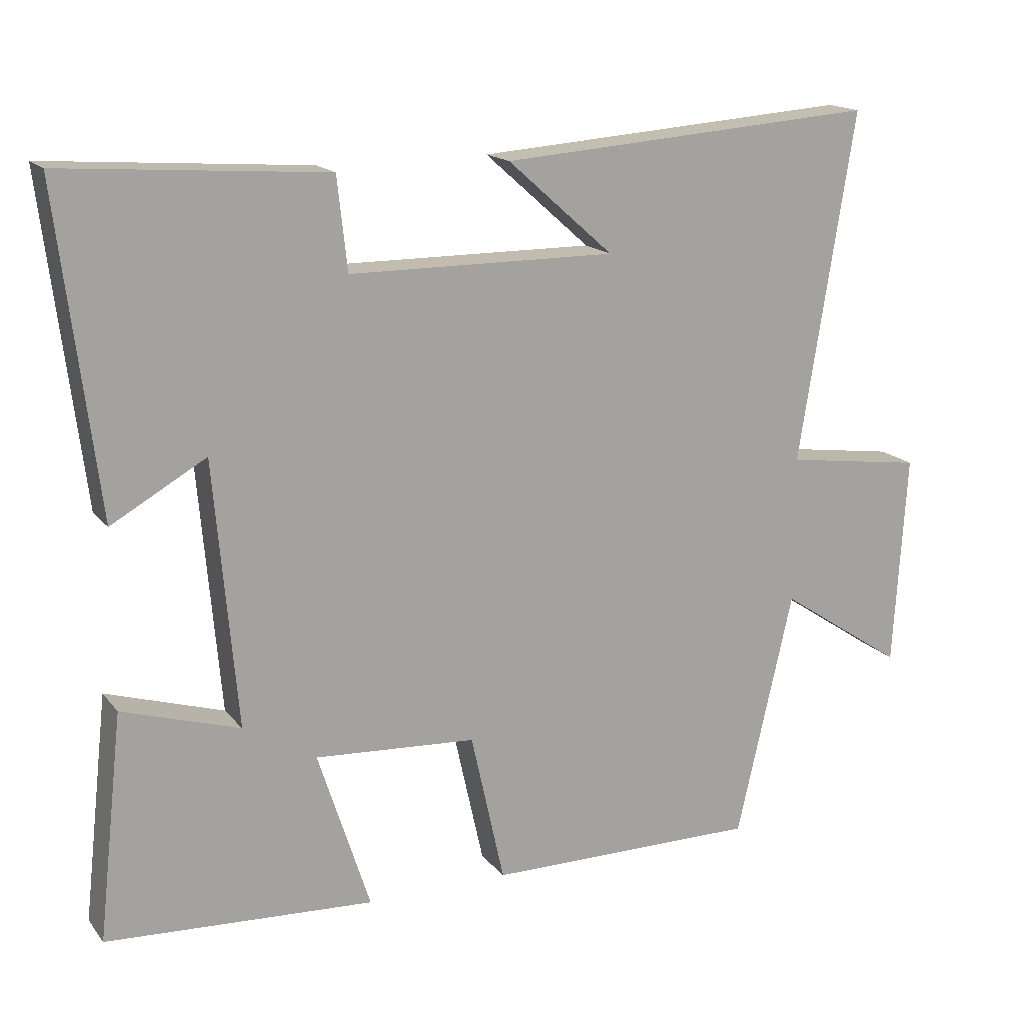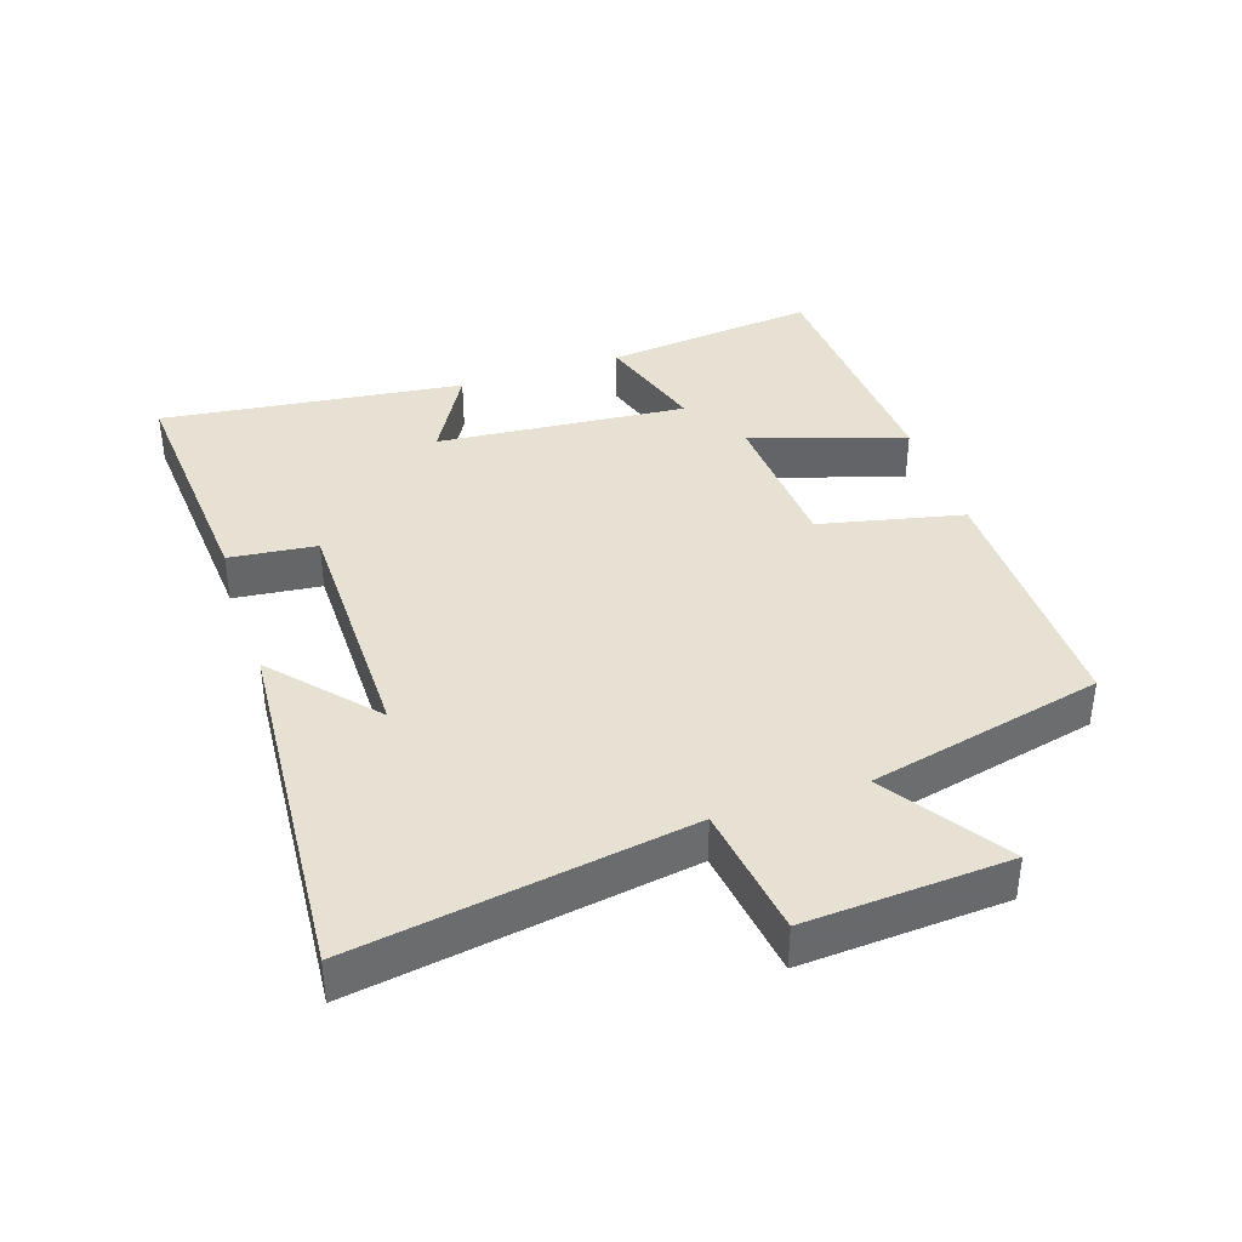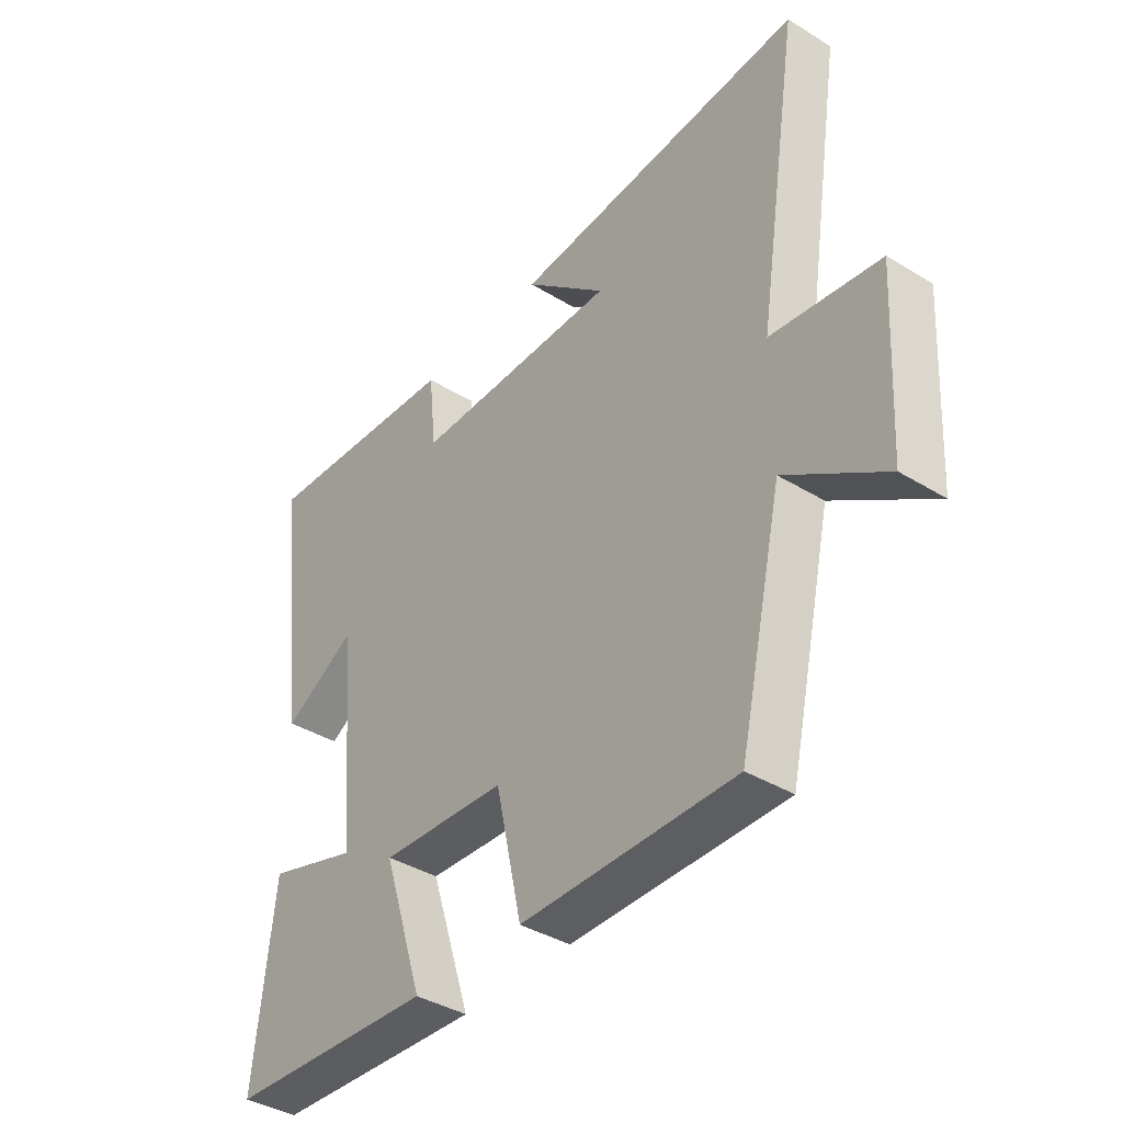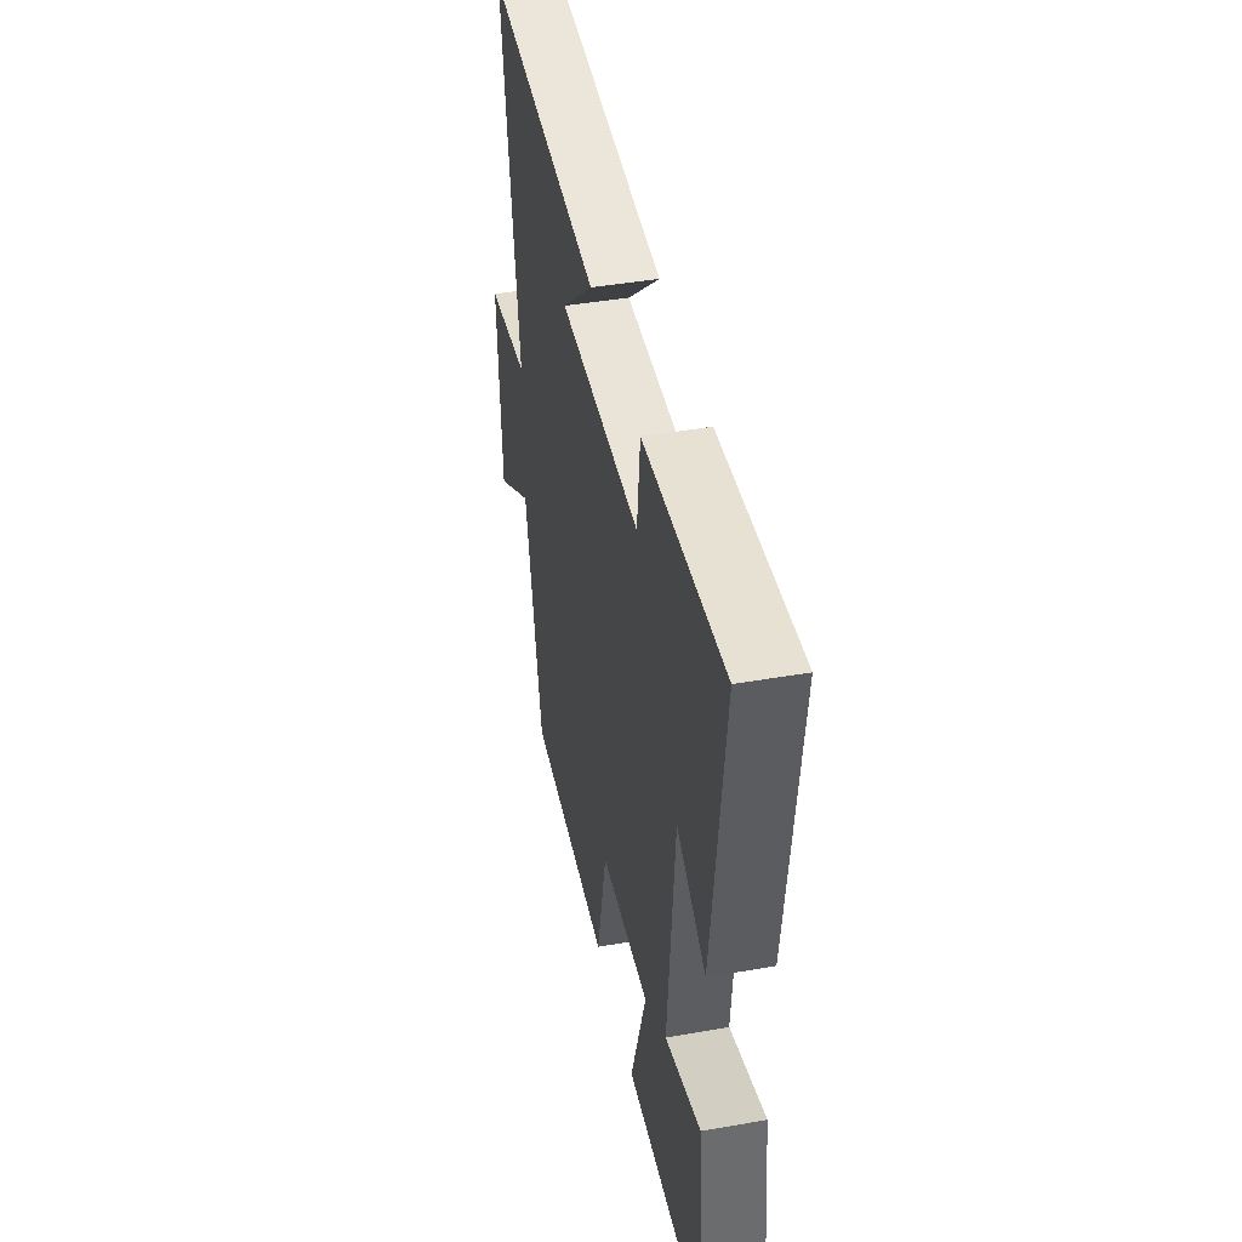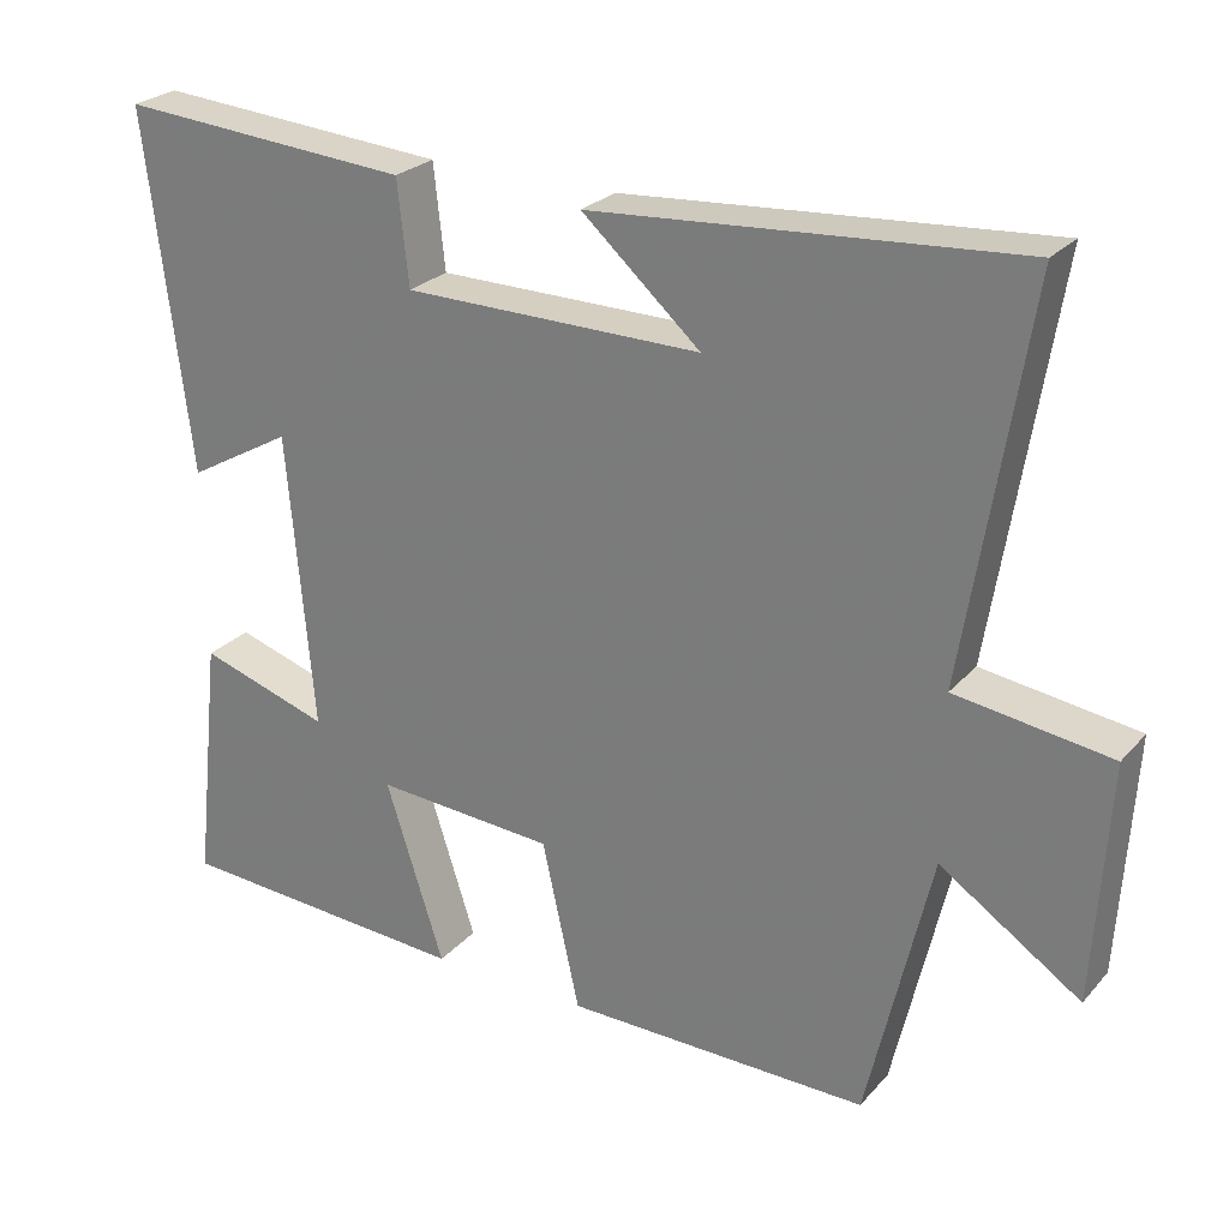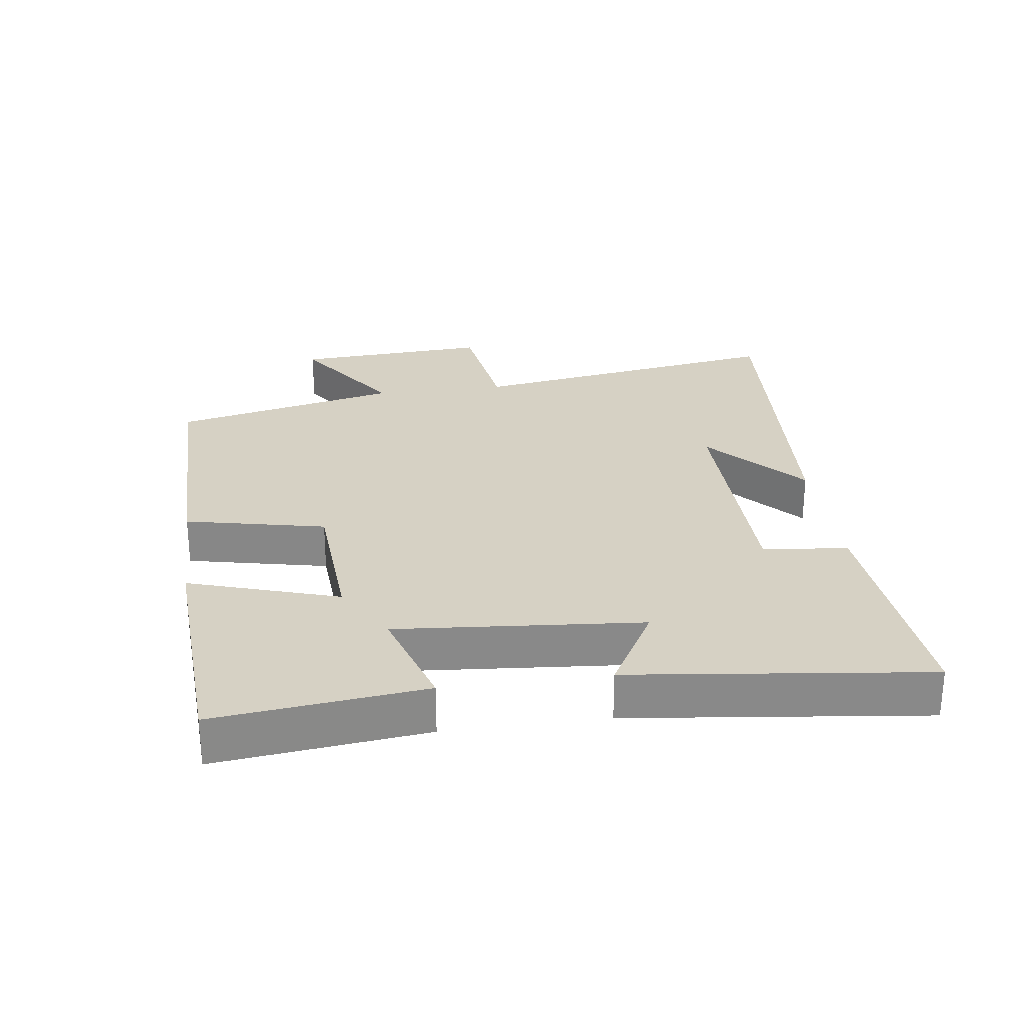
<metadata>
{"format":"obj","ext":"obj","renderer":"f3d","projection":"perspective","resolution":1024,"background":"white","views":[{"elev":16.4,"azim":-25.3,"up":"+Z"},{"elev":38.8,"azim":71.6,"up":"+Y"},{"elev":-39.2,"azim":52.6,"up":"+Z"},{"elev":43.2,"azim":-101.7,"up":"+Z"},{"elev":25.7,"azim":31.5,"up":"+Z"},{"elev":27.0,"azim":-97.9,"up":"+Y"}]}
</metadata>
<code>
v -0.555 0.07 0.527
v -0.189 0.07 0.5
v -0.175 0.07 0.371
v 0.197 0.07 0.369
v 0.049 0.07 0.5
v 0.578 0.07 0.539
v 0.5 0.07 0.051
v 0.694 0.07 0.024
v 0.676 0.07 -0.274
v 0.5 0.07 -0.157
v 0.421 0.07 -0.502
v 0.039 0.07 -0.5
v -0.008 0.07 -0.288
v -0.234 0.07 -0.274
v -0.161 0.07 -0.5
v -0.535 0.07 -0.479
v -0.5 0.07 -0.164
v -0.336 0.07 -0.215
v -0.368 0.07 0.155
v -0.5 0.07 0.08
v -0.555 0 0.527
v -0.189 0 0.5
v -0.175 0 0.371
v 0.197 0 0.369
v 0.049 0 0.5
v 0.578 0 0.539
v 0.5 0 0.051
v 0.694 0 0.024
v 0.676 0 -0.274
v 0.5 0 -0.157
v 0.421 0 -0.502
v 0.039 0 -0.5
v -0.008 0 -0.288
v -0.234 0 -0.274
v -0.161 0 -0.5
v -0.535 0 -0.479
v -0.5 0 -0.164
v -0.336 0 -0.215
v -0.368 0 0.155
v -0.5 0 0.08
f 1 2 3
f 20 1 3
f 19 20 3
f 18 19 3 4
f 16 17 18
f 15 16 18
f 14 15 18
f 13 14 18 4
f 12 13 4
f 11 12 4
f 10 11 4
f 7 8 9 10
f 7 10 4
f 6 7 4
f 4 5 6
f 23 22 21
f 23 21 40
f 23 40 39
f 24 23 39 38
f 38 37 36
f 38 36 35
f 38 35 34
f 24 38 34 33
f 24 33 32
f 24 32 31
f 24 31 30
f 30 29 28 27
f 24 30 27
f 24 27 26
f 26 25 24
f 1 21 22 2
f 2 22 23 3
f 3 23 24 4
f 4 24 25 5
f 5 25 26 6
f 6 26 27 7
f 7 27 28 8
f 8 28 29 9
f 9 29 30 10
f 10 30 31 11
f 11 31 32 12
f 12 32 33 13
f 13 33 34 14
f 14 34 35 15
f 15 35 36 16
f 16 36 37 17
f 17 37 38 18
f 18 38 39 19
f 19 39 40 20
f 20 40 21 1

</code>
